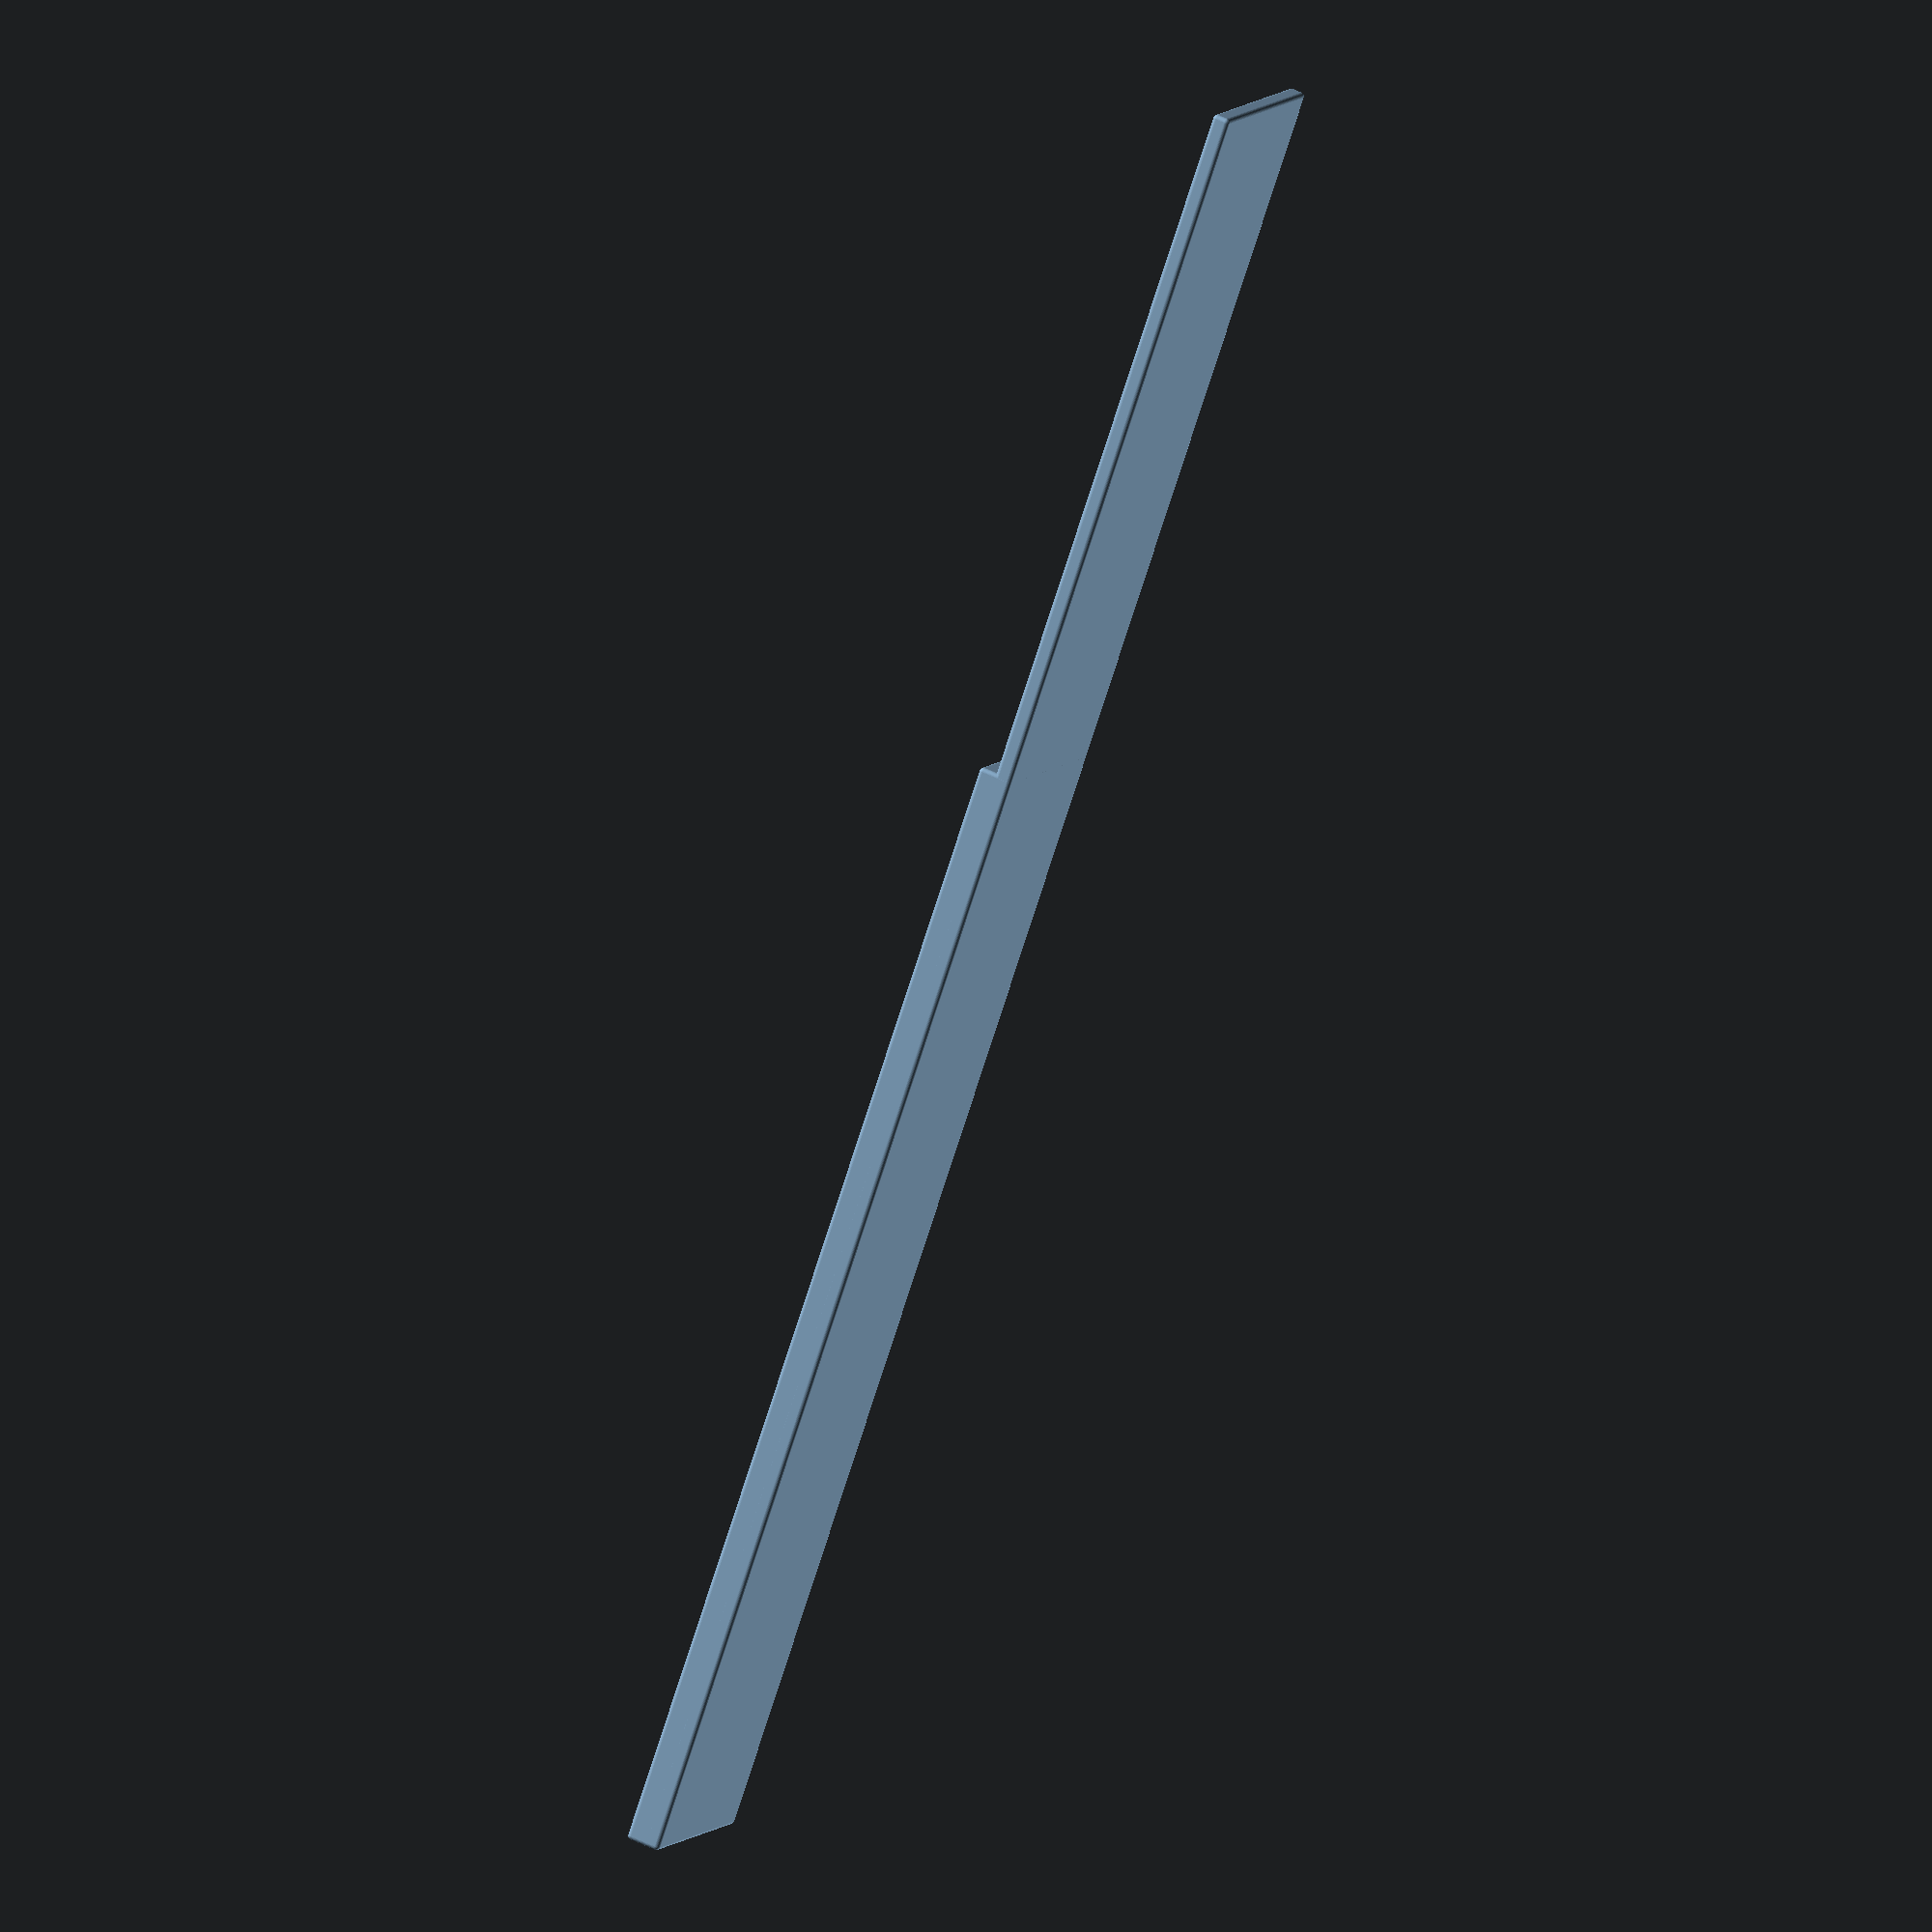
<openscad>
width = 23.5;
full_length = 210;
short_length = 130;
// full_length = 20;
// short_length = 10;
height = 2;
rounding = 0.5;

$fn=50;
union() {
  minkowski() {
    cube([full_length-rounding*2, width-rounding*2, height-rounding*2]);
    sphere(rounding);
  }

  minkowski() {
    cube([short_length-rounding*2, width-rounding*2, height*2-rounding*2]);
    sphere(rounding);
  }
}

</openscad>
<views>
elev=308.7 azim=230.3 roll=118.4 proj=o view=wireframe
</views>
